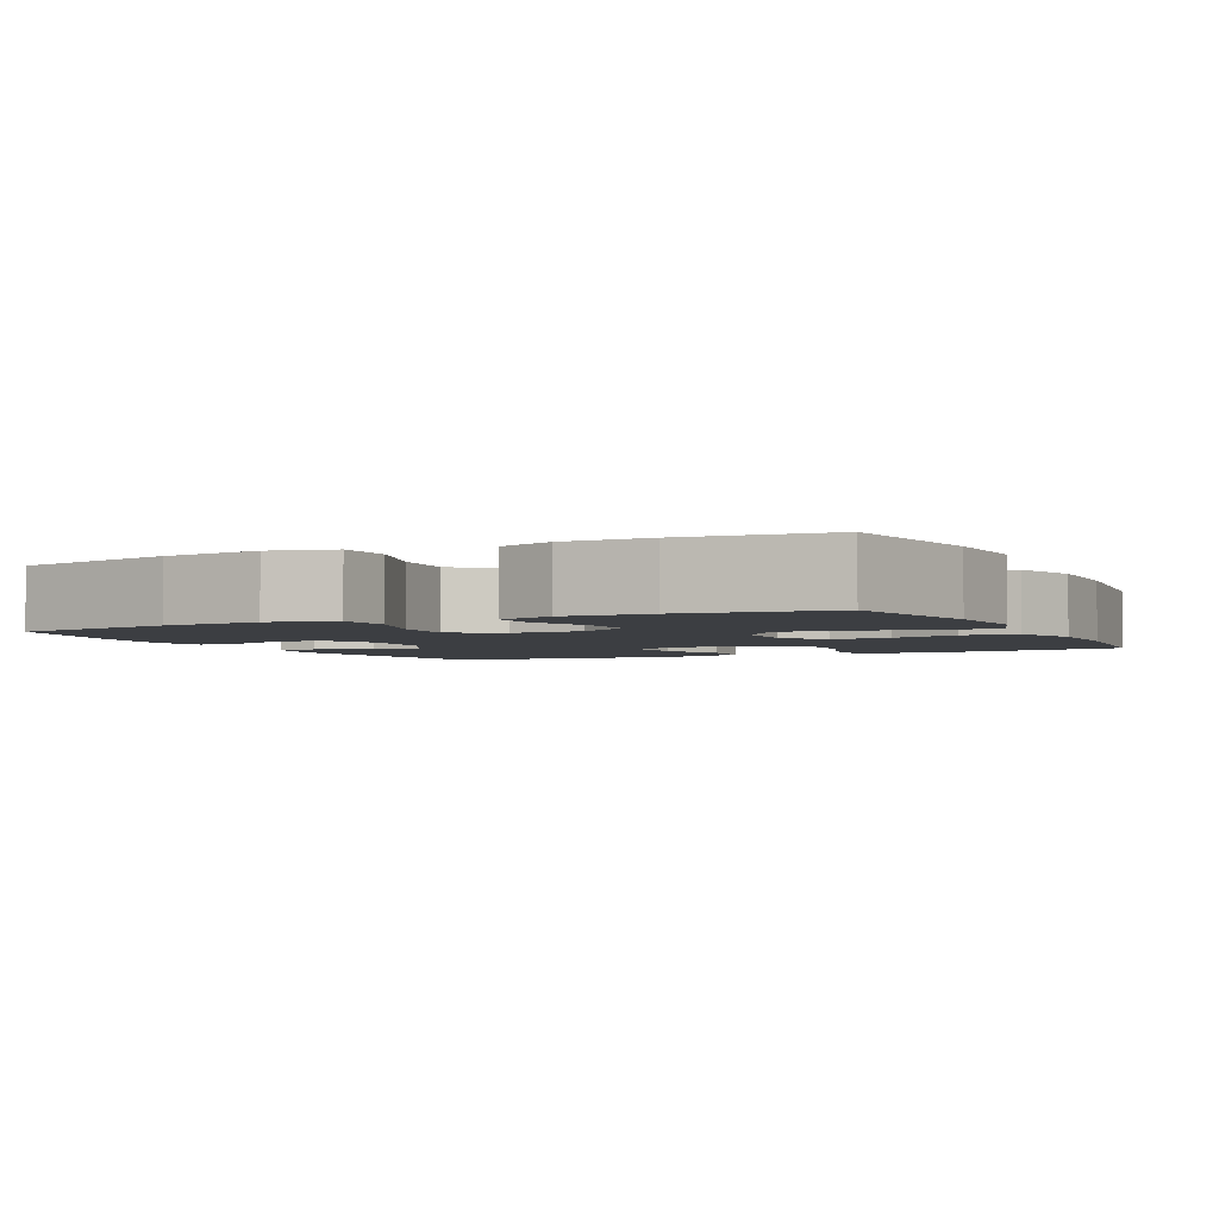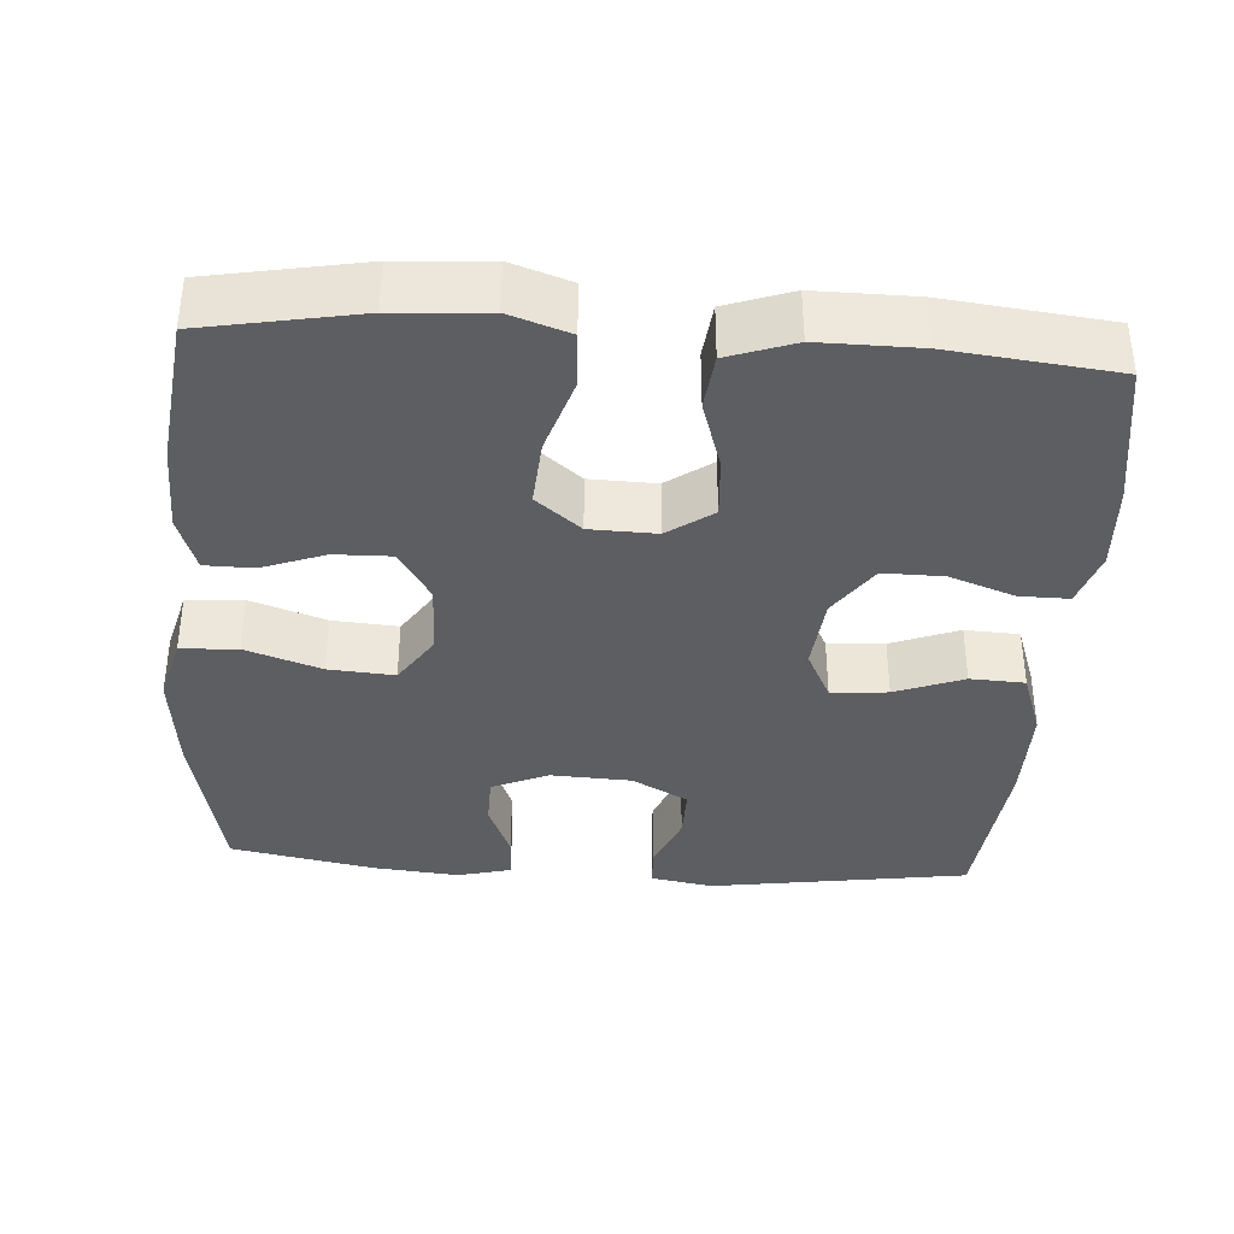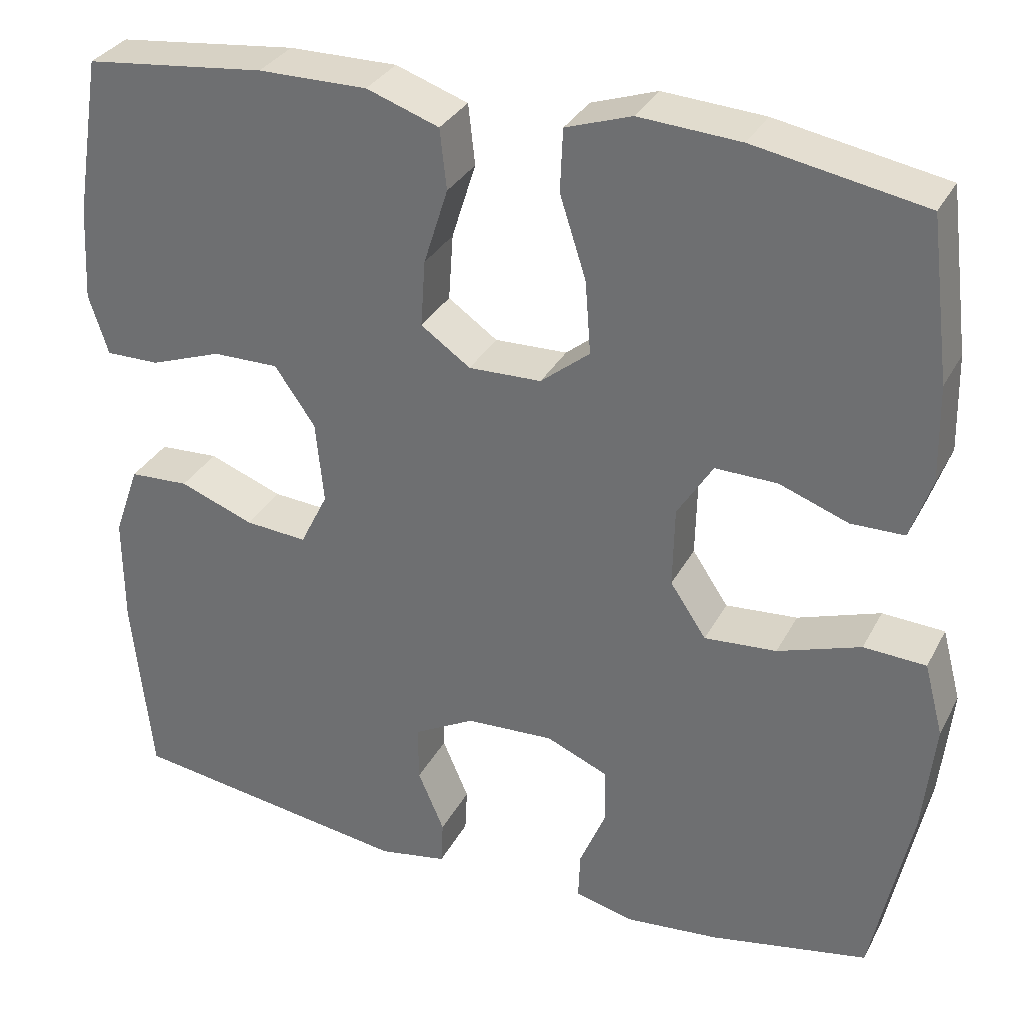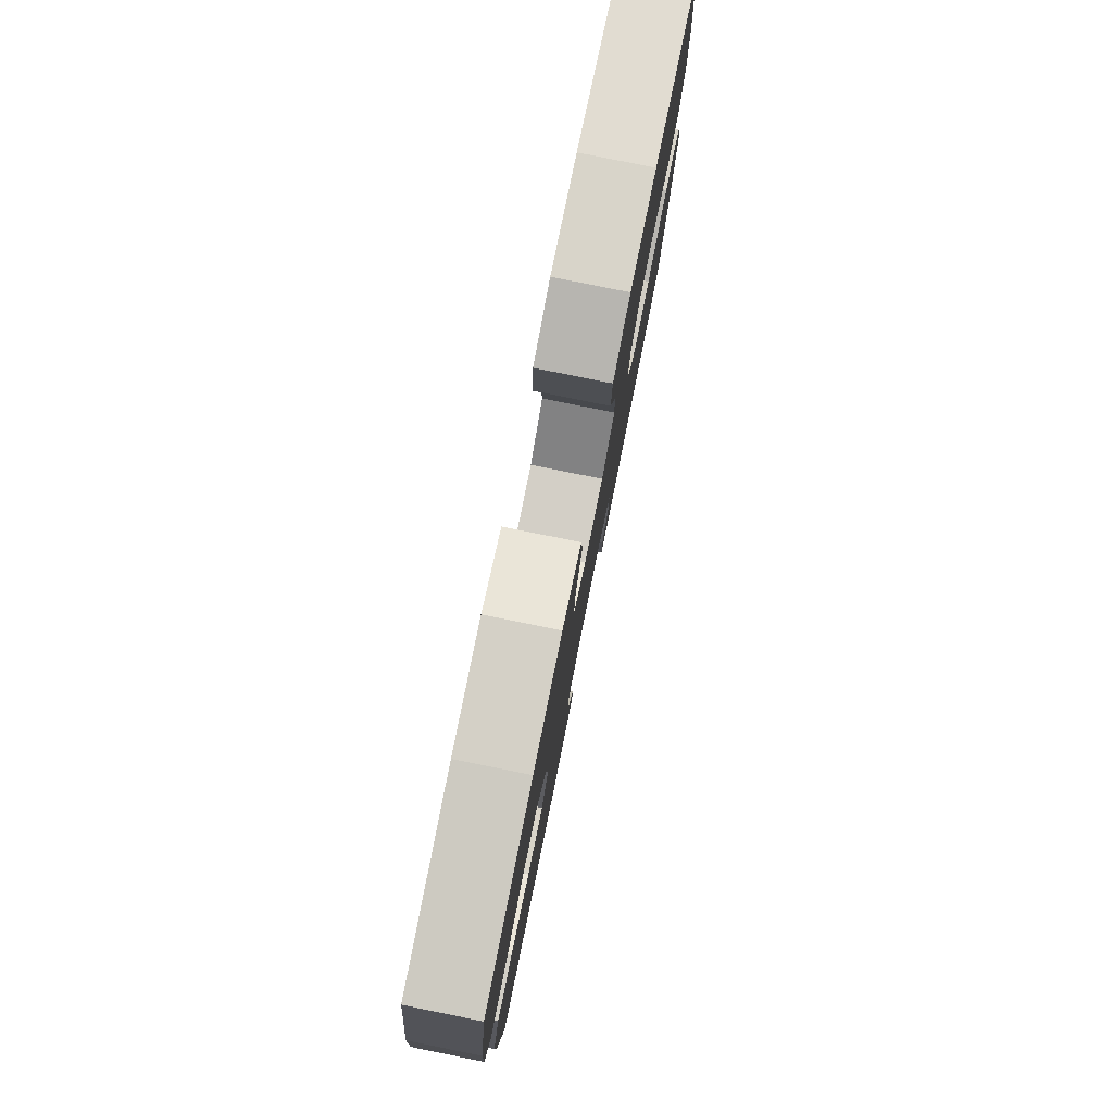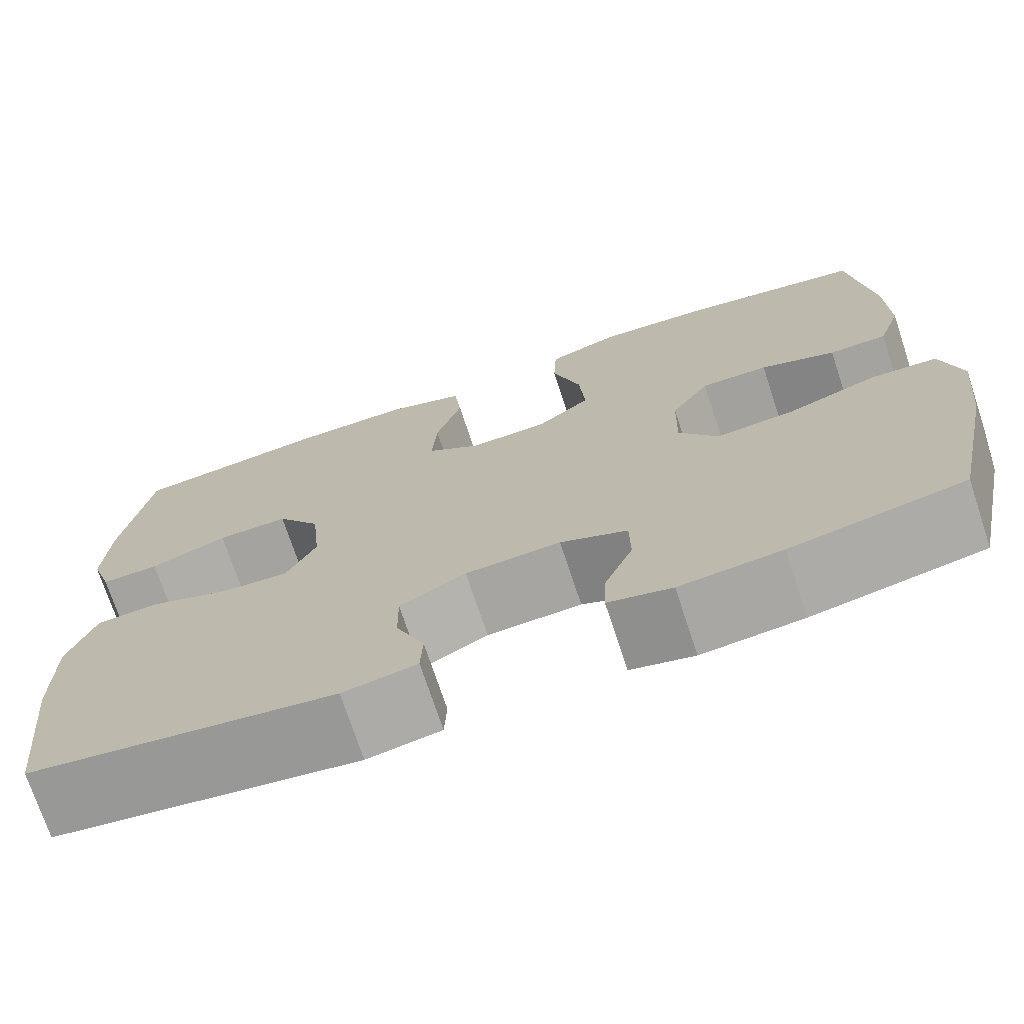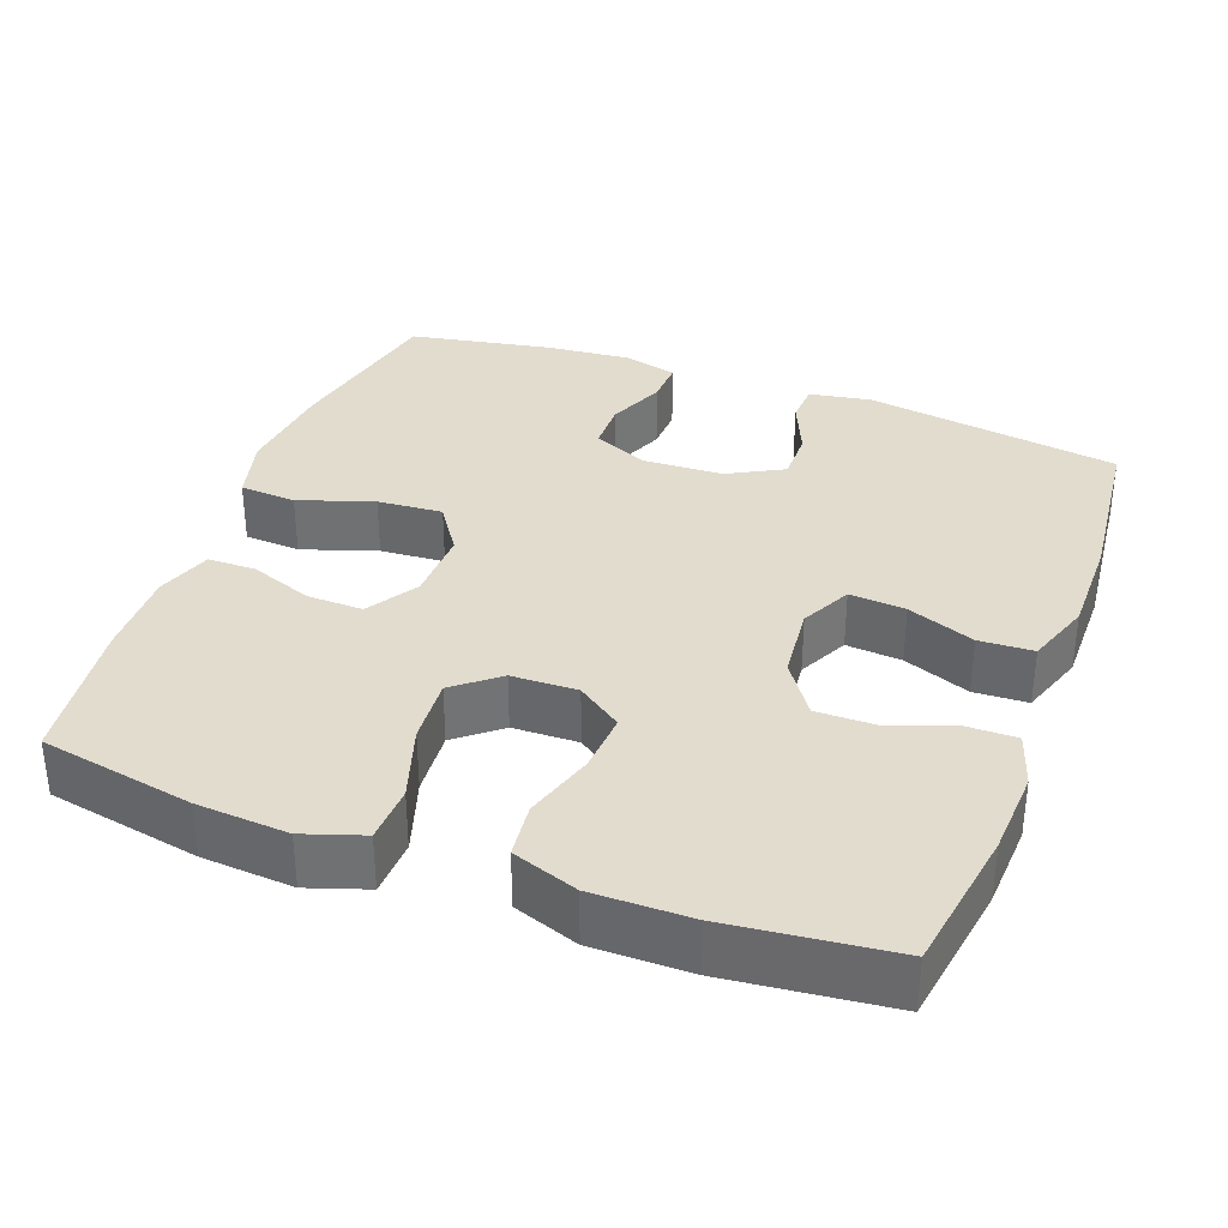
<metadata>
{"format":"obj","ext":"obj","renderer":"f3d","projection":"perspective","resolution":1024,"background":"white","views":[{"elev":-3.2,"azim":-63.9,"up":"+Y"},{"elev":-37.5,"azim":-3.9,"up":"+Y"},{"elev":31.8,"azim":-156.1,"up":"+Z"},{"elev":79.8,"azim":101.4,"up":"+Z"},{"elev":-72.7,"azim":-161.7,"up":"+Z"},{"elev":34.7,"azim":20.4,"up":"+Y"}]}
</metadata>
<code>
o path6906
v 0.2852 0.0375 0.5296
v 0.1521 0.0375 0.5304
v 0.06355 0.0375 0.4995
v 0.05525 0.0375 0.4258
v 0.08483 0.0375 0.3323
v 0.09041 0.0375 0.251
v 0.03003 0.0375 0.2085
v -0.05882 0.0375 0.211
v -0.1187 0.0375 0.2592
v -0.1121 0.0375 0.3481
v -0.07992 0.0375 0.4483
v -0.08314 0.0375 0.5247
v -0.1637 0.0375 0.5517
v -0.2877 0.0375 0.5432
v -0.4953 0.0375 0.505
v -0.5199 0.0375 0.3078
v -0.5223 0.0375 0.1904
v -0.4963 0.0375 0.1154
v -0.4311 0.0375 0.1146
v -0.3469 0.0375 0.1456
v -0.2713 0.0375 0.1471
v -0.228 0.0375 0.07868
v -0.2258 0.0375 -0.01898
v -0.2698 0.0375 -0.08458
v -0.3577 0.0375 -0.07805
v -0.4587 0.0375 -0.04401
v -0.5344 0.0375 -0.0483
v -0.5575 0.0375 -0.1362
v -0.5432 0.0375 -0.2712
v -0.4953 0.0375 -0.4969
v -0.3021 0.0375 -0.5331
v -0.1877 0.0375 -0.5436
v -0.1161 0.0375 -0.5256
v -0.1184 0.0375 -0.4673
v -0.1506 0.0375 -0.3899
v -0.1496 0.0375 -0.3229
v -0.07381 0.0375 -0.2905
v 0.03361 0.0375 -0.2956
v 0.1082 0.0375 -0.3358
v 0.1073 0.0375 -0.4046
v 0.07519 0.0375 -0.4795
v 0.07784 0.0375 -0.5338
v 0.1611 0.0375 -0.5484
v 0.5064 0.0375 -0.4969
v 0.5305 0.0375 -0.2708
v 0.5311 0.0375 -0.1357
v 0.5003 0.0375 -0.048
v 0.4274 0.0375 -0.04438
v 0.3365 0.0375 -0.07886
v 0.2607 0.0375 -0.08477
v 0.2269 0.0375 -0.01699
v 0.2369 0.0375 0.08353
v 0.2864 0.0375 0.1543
v 0.367 0.0375 0.1536
v 0.4544 0.0375 0.1222
v 0.5202 0.0375 0.1217
v 0.544 0.0375 0.1949
v 0.5376 0.0375 0.3104
v 0.5064 0.0375 0.505
v 0.2852 -0.0375 0.5296
v 0.1521 -0.0375 0.5304
v 0.06355 -0.0375 0.4995
v 0.05525 -0.0375 0.4258
v 0.08483 -0.0375 0.3323
v 0.09041 -0.0375 0.251
v 0.03003 -0.0375 0.2085
v -0.05882 -0.0375 0.211
v -0.1187 -0.0375 0.2592
v -0.1121 -0.0375 0.3481
v -0.07992 -0.0375 0.4483
v -0.08314 -0.0375 0.5247
v -0.1637 -0.0375 0.5517
v -0.2877 -0.0375 0.5432
v -0.4953 -0.0375 0.505
v -0.5199 -0.0375 0.3078
v -0.5223 -0.0375 0.1904
v -0.4963 -0.0375 0.1154
v -0.4311 -0.0375 0.1146
v -0.3469 -0.0375 0.1456
v -0.2713 -0.0375 0.1471
v -0.228 -0.0375 0.07868
v -0.2258 -0.0375 -0.01898
v -0.2698 -0.0375 -0.08458
v -0.3577 -0.0375 -0.07805
v -0.4587 -0.0375 -0.04401
v -0.5344 -0.0375 -0.0483
v -0.5575 -0.0375 -0.1362
v -0.5432 -0.0375 -0.2712
v -0.4953 -0.0375 -0.4969
v -0.3021 -0.0375 -0.5331
v -0.1877 -0.0375 -0.5436
v -0.1161 -0.0375 -0.5256
v -0.1184 -0.0375 -0.4673
v -0.1506 -0.0375 -0.3899
v -0.1496 -0.0375 -0.3229
v -0.07381 -0.0375 -0.2905
v 0.03361 -0.0375 -0.2956
v 0.1082 -0.0375 -0.3358
v 0.1073 -0.0375 -0.4046
v 0.07519 -0.0375 -0.4795
v 0.07784 -0.0375 -0.5338
v 0.1611 -0.0375 -0.5484
v 0.5064 -0.0375 -0.4969
v 0.5305 -0.0375 -0.2708
v 0.5311 -0.0375 -0.1357
v 0.5003 -0.0375 -0.048
v 0.4274 -0.0375 -0.04438
v 0.3365 -0.0375 -0.07886
v 0.2607 -0.0375 -0.08477
v 0.2269 -0.0375 -0.01699
v 0.2369 -0.0375 0.08353
v 0.2864 -0.0375 0.1543
v 0.367 -0.0375 0.1536
v 0.4544 -0.0375 0.1222
v 0.5202 -0.0375 0.1217
v 0.544 -0.0375 0.1949
v 0.5376 -0.0375 0.3104
v 0.5064 -0.0375 0.505
v -0.5344 0.0375 -0.0483
v -0.5344 0.0375 -0.0483
v -0.5575 0.0375 -0.1362
v -0.5432 0.0375 -0.2712
v -0.4587 0.0375 -0.04401
v -0.5199 0.0375 0.3078
v -0.5223 0.0375 0.1904
v -0.4963 0.0375 0.1154
v -0.4963 0.0375 0.1154
v -0.4953 0.0375 0.505
v -0.4953 0.0375 0.505
v -0.4953 0.0375 -0.4969
v -0.4953 0.0375 -0.4969
v -0.4311 0.0375 0.1146
v -0.3577 0.0375 -0.07805
v -0.3469 0.0375 0.1456
v -0.3021 0.0375 -0.5331
v -0.2877 0.0375 0.5432
v -0.2698 0.0375 -0.08458
v -0.2698 0.0375 -0.08458
v -0.2713 0.0375 0.1471
v -0.1877 0.0375 -0.5436
v -0.1637 0.0375 0.5517
v -0.228 0.0375 0.07868
v -0.2258 0.0375 -0.01898
v -0.1161 0.0375 -0.5256
v -0.1161 0.0375 -0.5256
v -0.08314 0.0375 0.5247
v -0.08314 0.0375 0.5247
v -0.1187 0.0375 0.2592
v -0.1121 0.0375 0.3481
v -0.1506 0.0375 -0.3899
v -0.1496 0.0375 -0.3229
v -0.1496 0.0375 -0.3229
v -0.1184 0.0375 -0.4673
v -0.07381 0.0375 -0.2905
v -0.05882 0.0375 0.211
v -0.07992 0.0375 0.4483
v 0.03361 0.0375 -0.2956
v 0.03003 0.0375 0.2085
v 0.09041 0.0375 0.251
v 0.1082 0.0375 -0.3358
v 0.1082 0.0375 -0.3358
v 0.06355 0.0375 0.4995
v 0.06355 0.0375 0.4995
v 0.05525 0.0375 0.4258
v 0.08483 0.0375 0.3323
v 0.1521 0.0375 0.5304
v 0.1073 0.0375 -0.4046
v 0.07519 0.0375 -0.4795
v 0.07784 0.0375 -0.5338
v 0.07784 0.0375 -0.5338
v 0.1611 0.0375 -0.5484
v 0.2852 0.0375 0.5296
v 0.2269 0.0375 -0.01699
v 0.2369 0.0375 0.08353
v 0.2607 0.0375 -0.08477
v 0.2607 0.0375 -0.08477
v 0.2864 0.0375 0.1543
v 0.3365 0.0375 -0.07886
v 0.367 0.0375 0.1536
v 0.4274 0.0375 -0.04438
v 0.4544 0.0375 0.1222
v 0.5003 0.0375 -0.048
v 0.5003 0.0375 -0.048
v 0.5202 0.0375 0.1217
v 0.5202 0.0375 0.1217
v 0.5064 0.0375 0.505
v 0.5064 0.0375 0.505
v 0.5064 0.0375 -0.4969
v 0.5064 0.0375 -0.4969
v 0.5311 0.0375 -0.1357
v 0.5305 0.0375 -0.2708
v 0.544 0.0375 0.1949
v 0.5376 0.0375 0.3104
v -0.5344 -0.0375 -0.0483
v -0.5344 -0.0375 -0.0483
v -0.5575 -0.0375 -0.1362
v -0.5432 -0.0375 -0.2712
v -0.4587 -0.0375 -0.04401
v -0.5199 -0.0375 0.3078
v -0.5223 -0.0375 0.1904
v -0.4963 -0.0375 0.1154
v -0.4963 -0.0375 0.1154
v -0.4953 -0.0375 0.505
v -0.4953 -0.0375 0.505
v -0.4953 -0.0375 -0.4969
v -0.4953 -0.0375 -0.4969
v -0.4311 -0.0375 0.1146
v -0.3577 -0.0375 -0.07805
v -0.3469 -0.0375 0.1456
v -0.3021 -0.0375 -0.5331
v -0.2877 -0.0375 0.5432
v -0.2698 -0.0375 -0.08458
v -0.2698 -0.0375 -0.08458
v -0.2713 -0.0375 0.1471
v -0.1877 -0.0375 -0.5436
v -0.1637 -0.0375 0.5517
v -0.228 -0.0375 0.07868
v -0.2258 -0.0375 -0.01898
v -0.1161 -0.0375 -0.5256
v -0.1161 -0.0375 -0.5256
v -0.08314 -0.0375 0.5247
v -0.08314 -0.0375 0.5247
v -0.1187 -0.0375 0.2592
v -0.1121 -0.0375 0.3481
v -0.1506 -0.0375 -0.3899
v -0.1496 -0.0375 -0.3229
v -0.1496 -0.0375 -0.3229
v -0.1184 -0.0375 -0.4673
v -0.07381 -0.0375 -0.2905
v -0.05882 -0.0375 0.211
v -0.07992 -0.0375 0.4483
v 0.03361 -0.0375 -0.2956
v 0.03003 -0.0375 0.2085
v 0.09041 -0.0375 0.251
v 0.1082 -0.0375 -0.3358
v 0.1082 -0.0375 -0.3358
v 0.06355 -0.0375 0.4995
v 0.06355 -0.0375 0.4995
v 0.05525 -0.0375 0.4258
v 0.08483 -0.0375 0.3323
v 0.1521 -0.0375 0.5304
v 0.1073 -0.0375 -0.4046
v 0.07519 -0.0375 -0.4795
v 0.07784 -0.0375 -0.5338
v 0.07784 -0.0375 -0.5338
v 0.1611 -0.0375 -0.5484
v 0.2852 -0.0375 0.5296
v 0.2269 -0.0375 -0.01699
v 0.2369 -0.0375 0.08353
v 0.2607 -0.0375 -0.08477
v 0.2607 -0.0375 -0.08477
v 0.2864 -0.0375 0.1543
v 0.3365 -0.0375 -0.07886
v 0.367 -0.0375 0.1536
v 0.4274 -0.0375 -0.04438
v 0.4544 -0.0375 0.1222
v 0.5003 -0.0375 -0.048
v 0.5003 -0.0375 -0.048
v 0.5202 -0.0375 0.1217
v 0.5202 -0.0375 0.1217
v 0.5064 -0.0375 0.505
v 0.5064 -0.0375 0.505
v 0.5064 -0.0375 -0.4969
v 0.5064 -0.0375 -0.4969
v 0.5311 -0.0375 -0.1357
v 0.5305 -0.0375 -0.2708
v 0.544 -0.0375 0.1949
v 0.5376 -0.0375 0.3104
f 209 200 207
f 268 247 254
f 241 240 247
f 199 211 203
f 253 250 235
f 226 197 210
f 248 232 250
f 197 208 196
f 207 200 201
f 210 197 205
f 240 241 239
f 210 225 226
f 242 243 246
f 229 212 226
f 215 225 210
f 217 223 214
f 223 224 214
f 261 247 268
f 230 223 217
f 248 218 232
f 263 242 246
f 211 214 224
f 256 267 254
f 232 218 229
f 248 233 218
f 266 253 235
f 196 198 194
f 259 267 256
f 209 211 199
f 211 224 216
f 233 230 218
f 252 234 249
f 246 243 244
f 224 231 216
f 218 212 229
f 225 215 228
f 214 211 209
f 218 230 217
f 253 265 255
f 247 240 252
f 234 252 240
f 255 265 257
f 266 235 263
f 226 208 197
f 267 268 254
f 249 234 233
f 250 232 235
f 228 215 219
f 235 242 263
f 239 241 237
f 254 247 252
f 209 199 200
f 249 233 248
f 216 231 221
f 196 208 198
f 226 212 208
f 265 253 266
f 120 28 87 195
f 28 29 88 87
f 26 27 86 85
f 16 17 76 75
f 17 127 202 76
f 129 16 75 204
f 29 131 206 88
f 18 19 78 77
f 25 26 85 84
f 19 20 79 78
f 30 31 90 89
f 14 15 74 73
f 138 25 84 213
f 20 21 80 79
f 31 32 91 90
f 13 14 73 72
f 21 22 81 80
f 23 24 83 82
f 22 23 82 81
f 32 145 220 91
f 147 13 72 222
f 9 10 69 68
f 35 152 227 94
f 34 35 94 93
f 33 34 93 92
f 36 37 96 95
f 8 9 68 67
f 11 12 71 70
f 10 11 70 69
f 37 38 97 96
f 7 8 67 66
f 6 7 66 65
f 38 161 236 97
f 163 4 63 238
f 4 5 64 63
f 2 3 62 61
f 40 41 100 99
f 41 170 245 100
f 42 43 102 101
f 5 6 65 64
f 39 40 99 98
f 1 2 61 60
f 51 52 111 110
f 176 51 110 251
f 52 53 112 111
f 49 50 109 108
f 53 54 113 112
f 48 49 108 107
f 54 55 114 113
f 183 48 107 258
f 55 185 260 114
f 187 1 60 262
f 43 189 264 102
f 46 47 106 105
f 45 46 105 104
f 44 45 104 103
f 56 57 116 115
f 58 59 118 117
f 57 58 117 116
f 134 132 125
f 193 179 172
f 166 172 165
f 124 128 136
f 178 160 175
f 151 135 122
f 173 175 157
f 122 121 133
f 132 126 125
f 135 130 122
f 165 164 166
f 135 151 150
f 167 171 168
f 154 151 137
f 140 135 150
f 142 139 148
f 148 139 149
f 186 193 172
f 155 142 148
f 173 157 143
f 188 171 167
f 136 149 139
f 181 179 192
f 157 154 143
f 173 143 158
f 191 160 178
f 121 119 123
f 184 181 192
f 134 124 136
f 136 141 149
f 158 143 155
f 177 174 159
f 171 169 168
f 149 141 156
f 143 154 137
f 150 153 140
f 139 134 136
f 143 142 155
f 178 180 190
f 172 177 165
f 159 165 177
f 180 182 190
f 191 188 160
f 151 122 133
f 192 179 193
f 174 158 159
f 175 160 157
f 153 144 140
f 160 188 167
f 164 162 166
f 179 177 172
f 134 125 124
f 174 173 158
f 141 146 156
f 121 123 133
f 151 133 137
f 190 191 178

</code>
